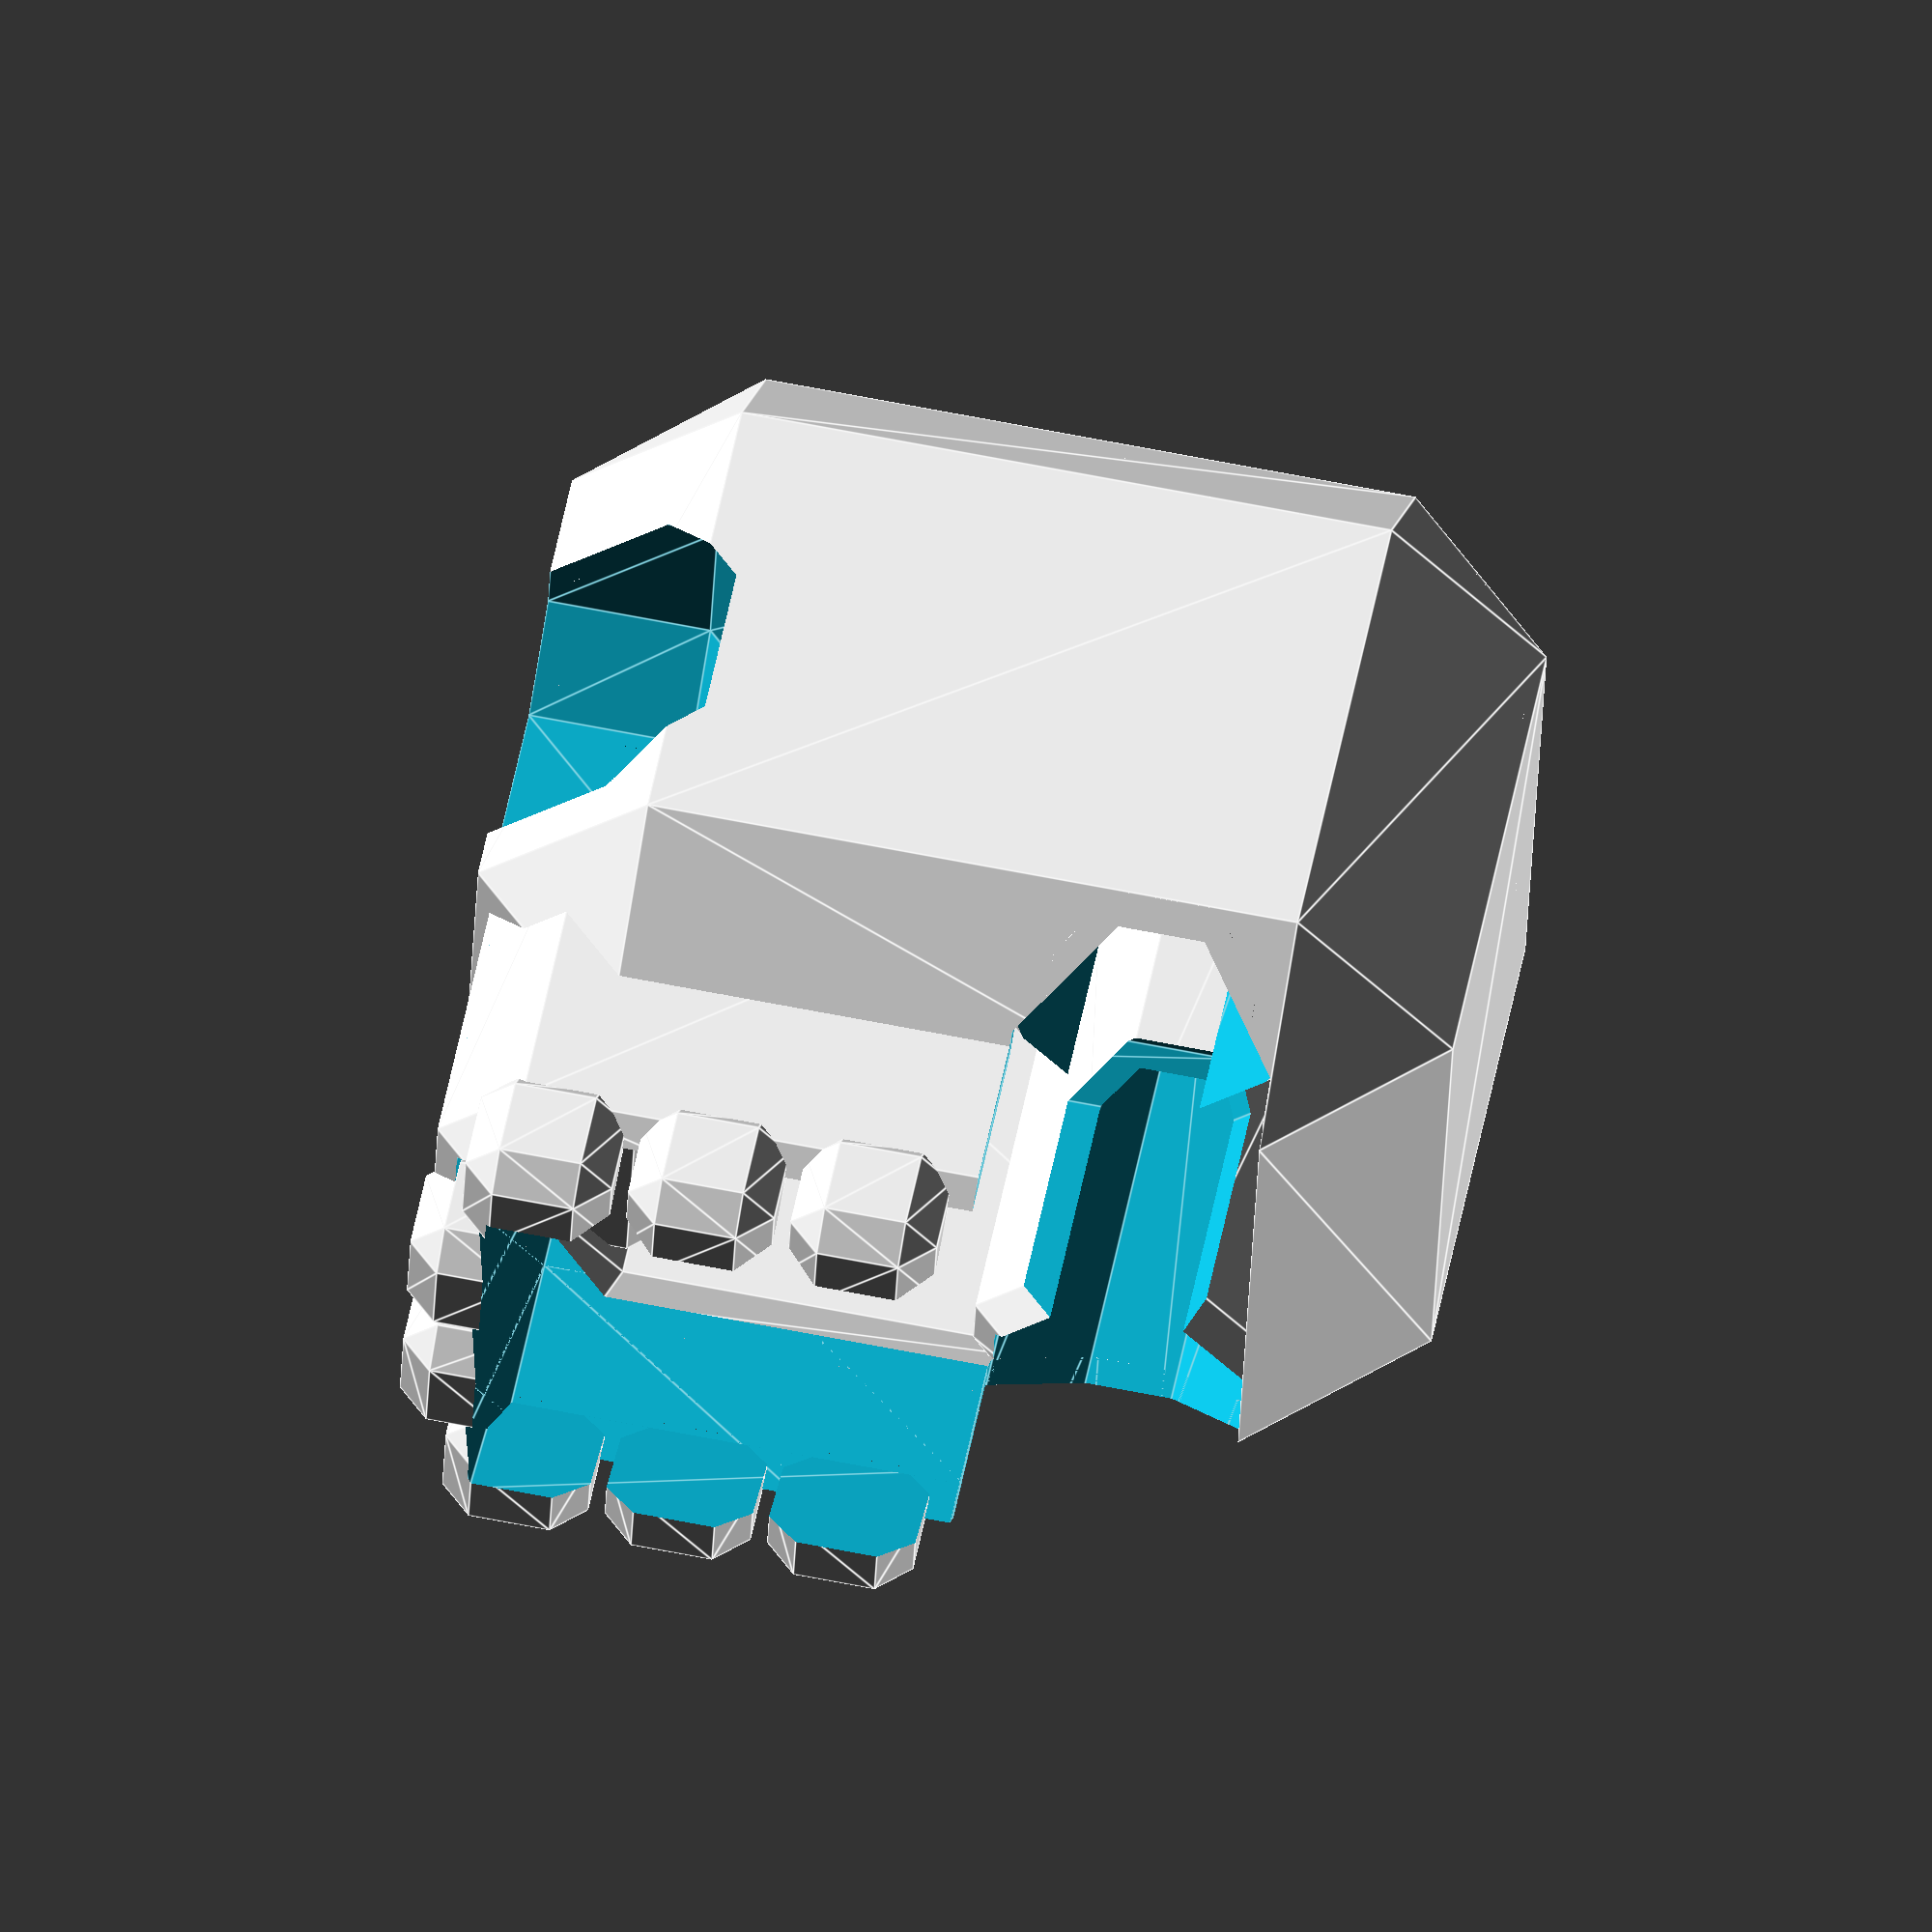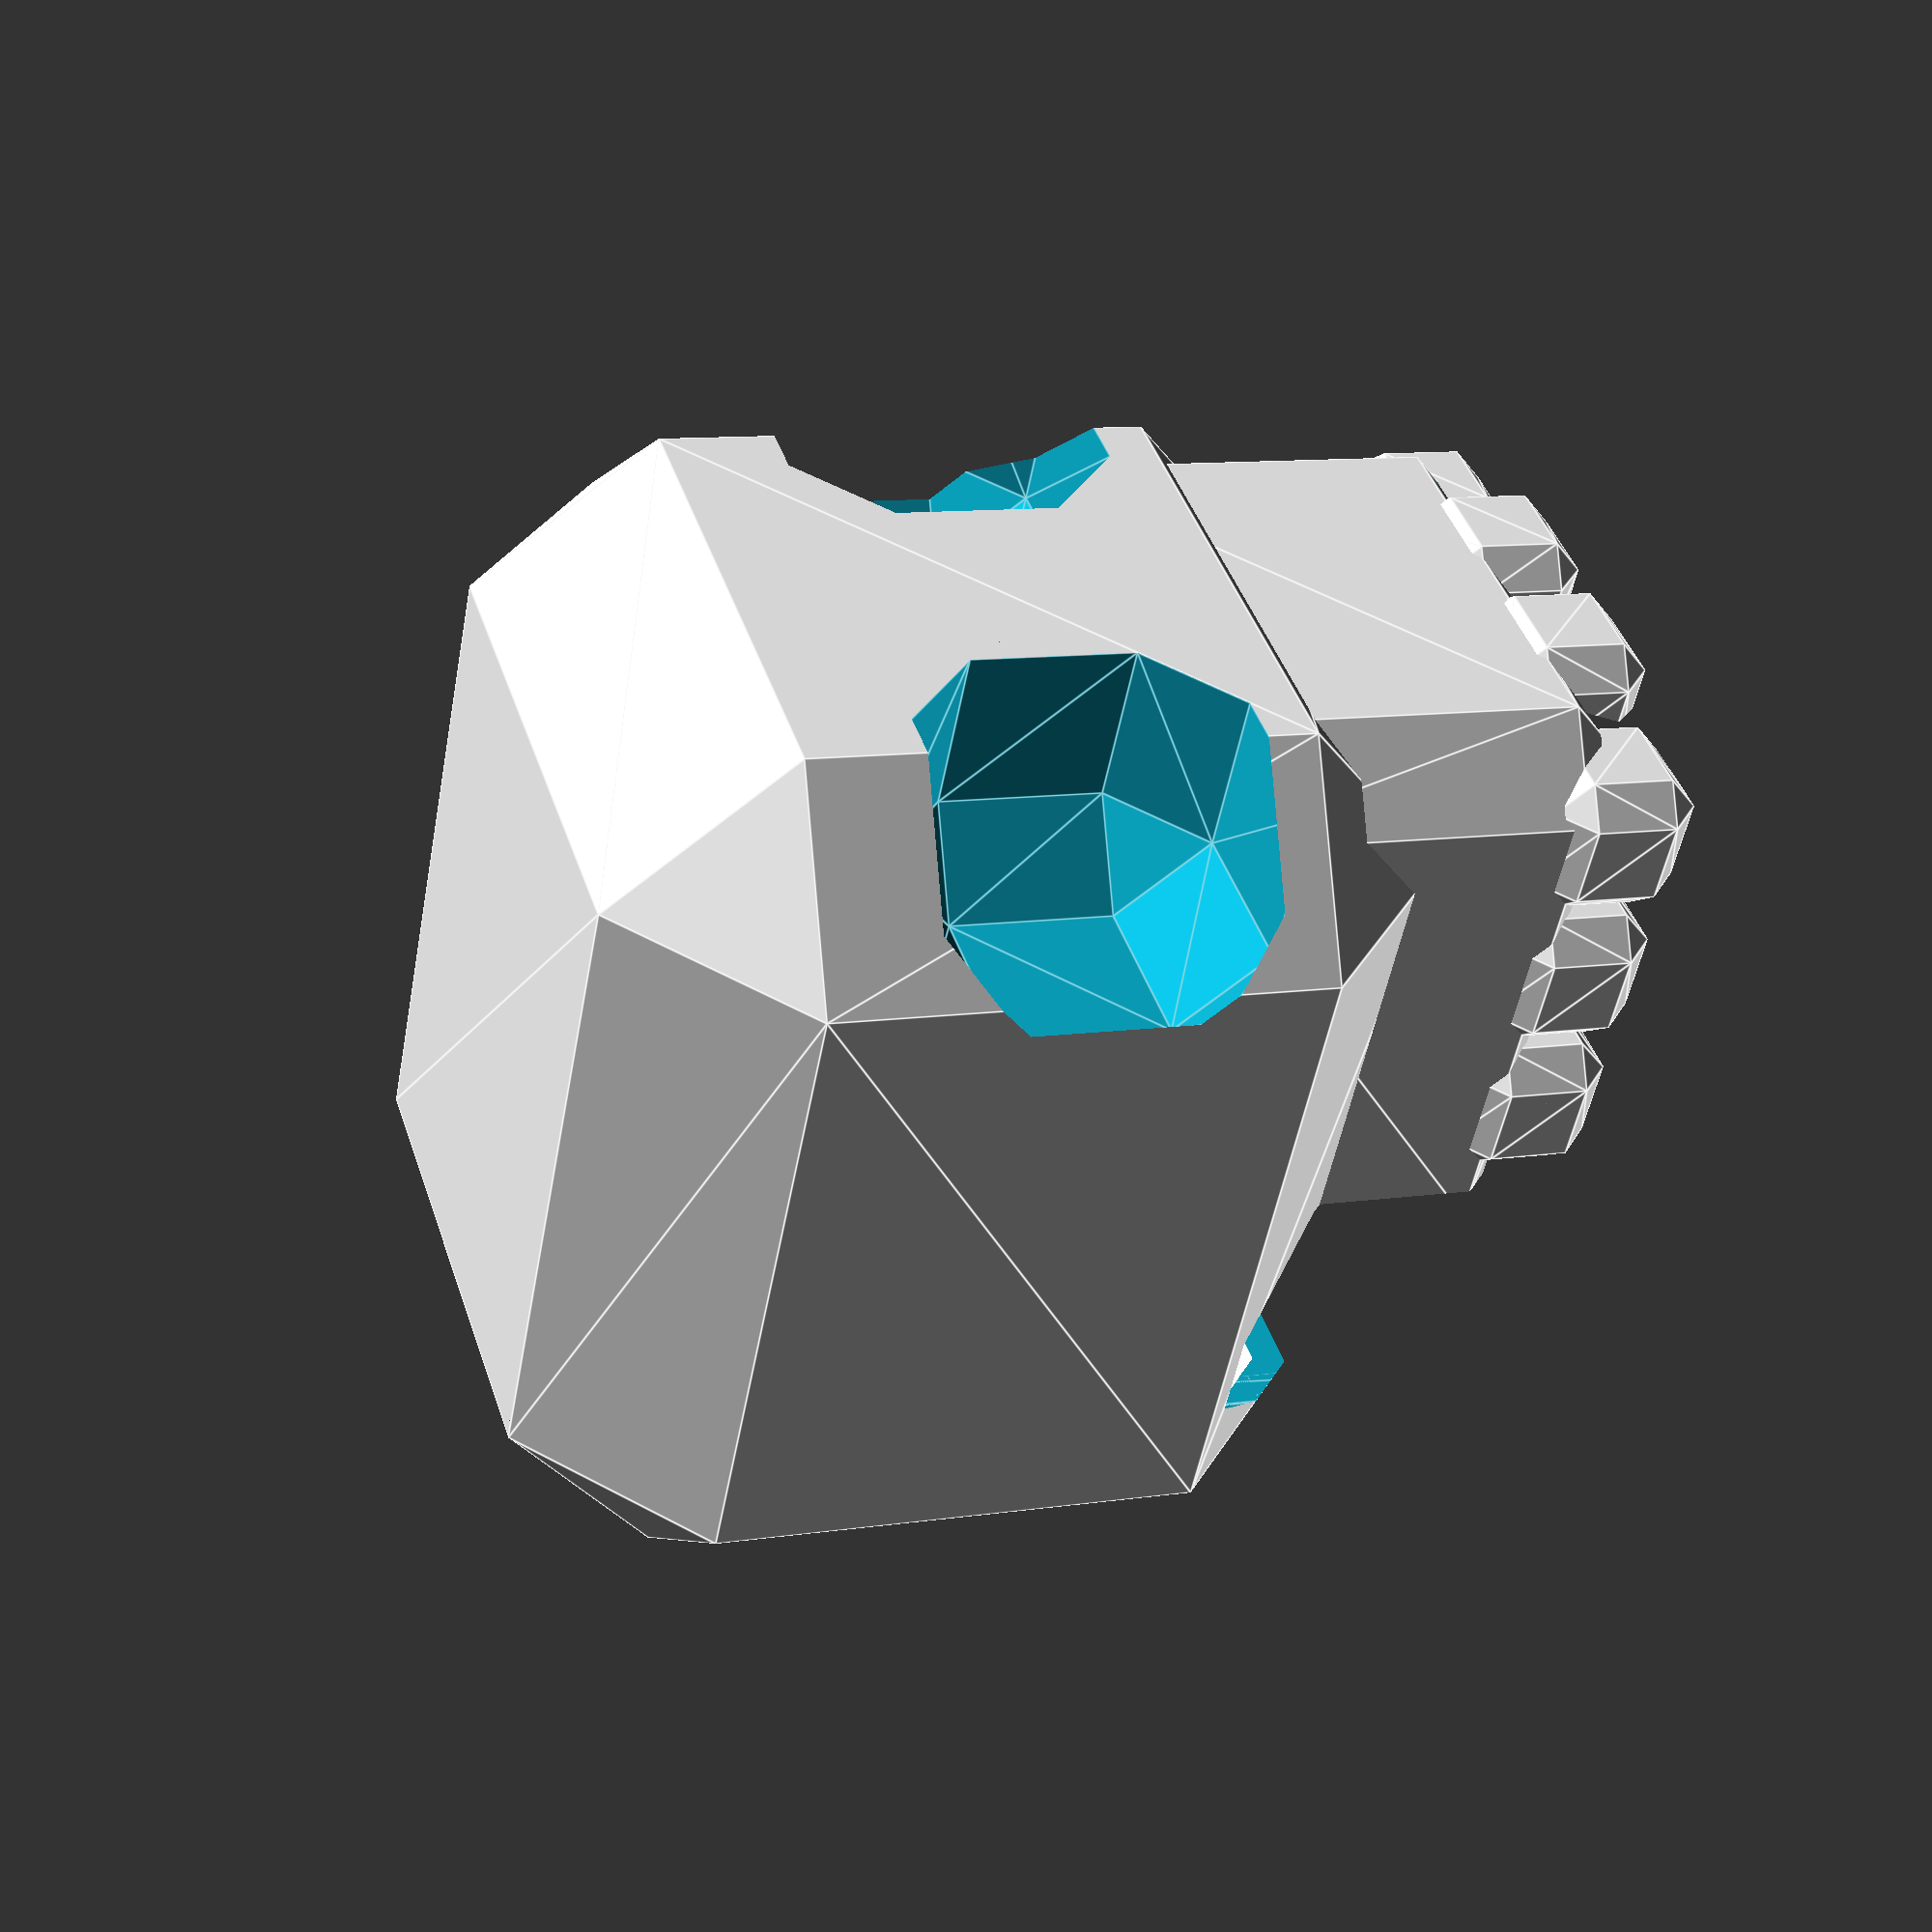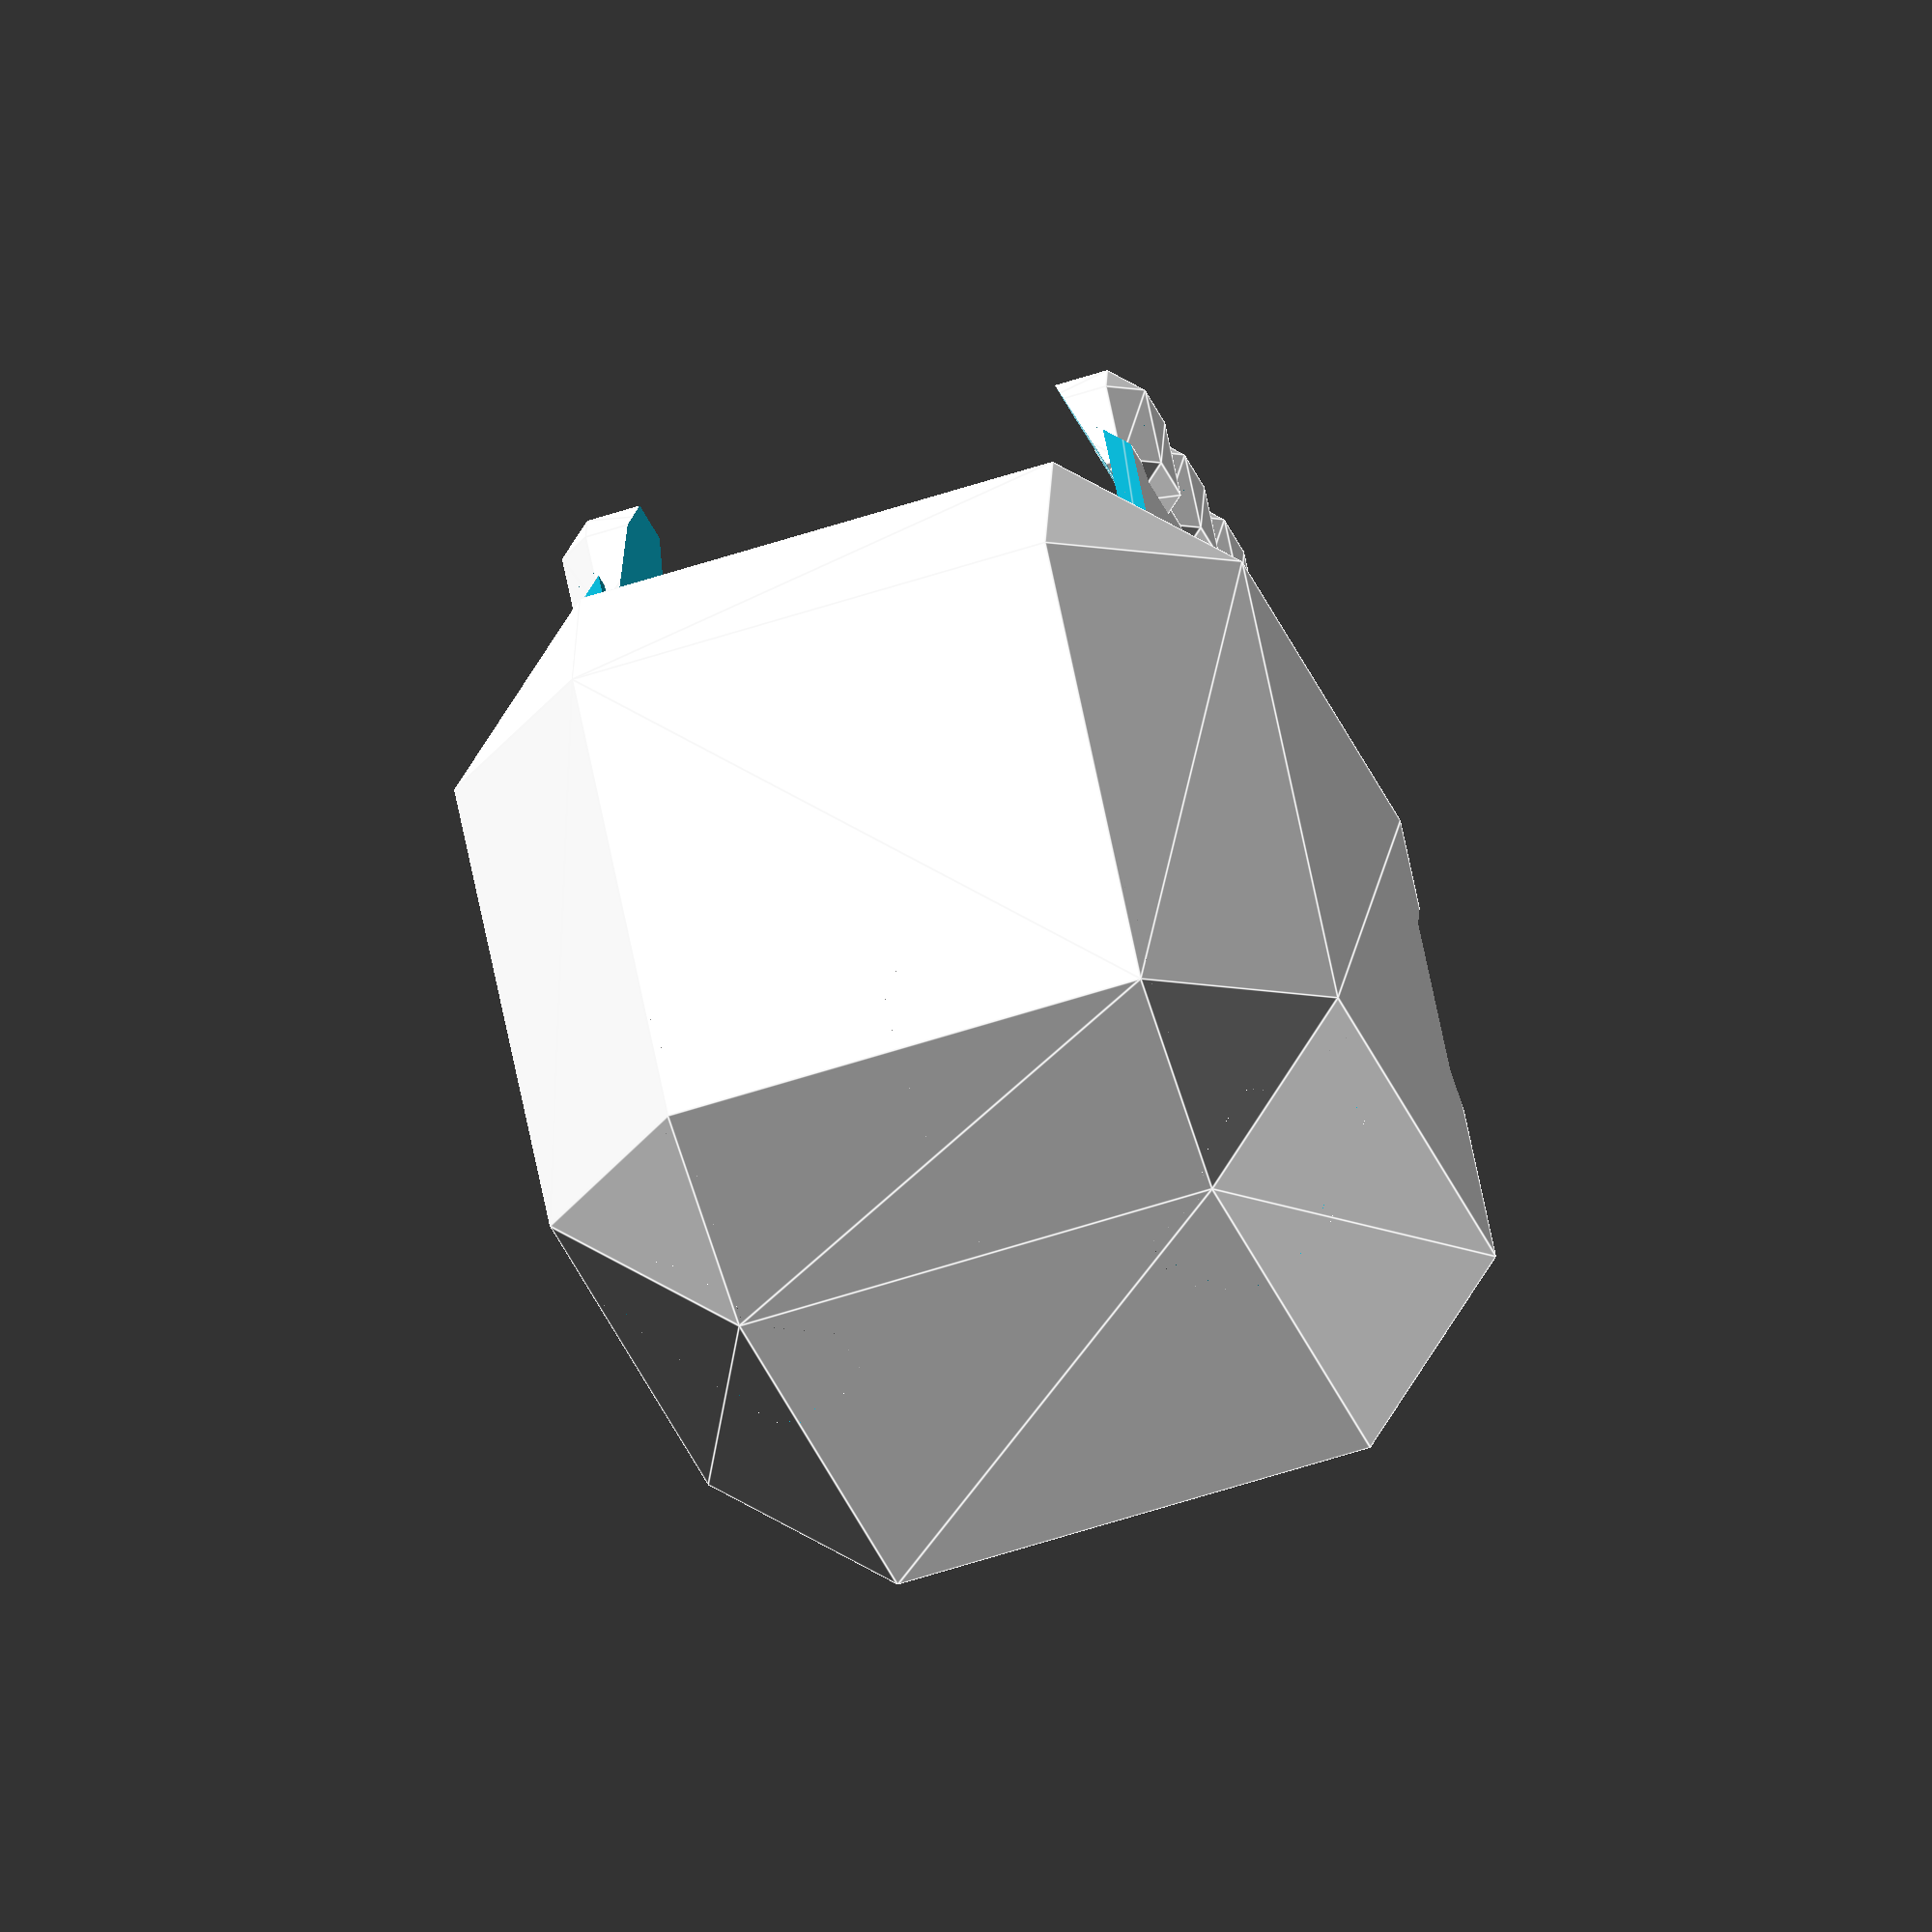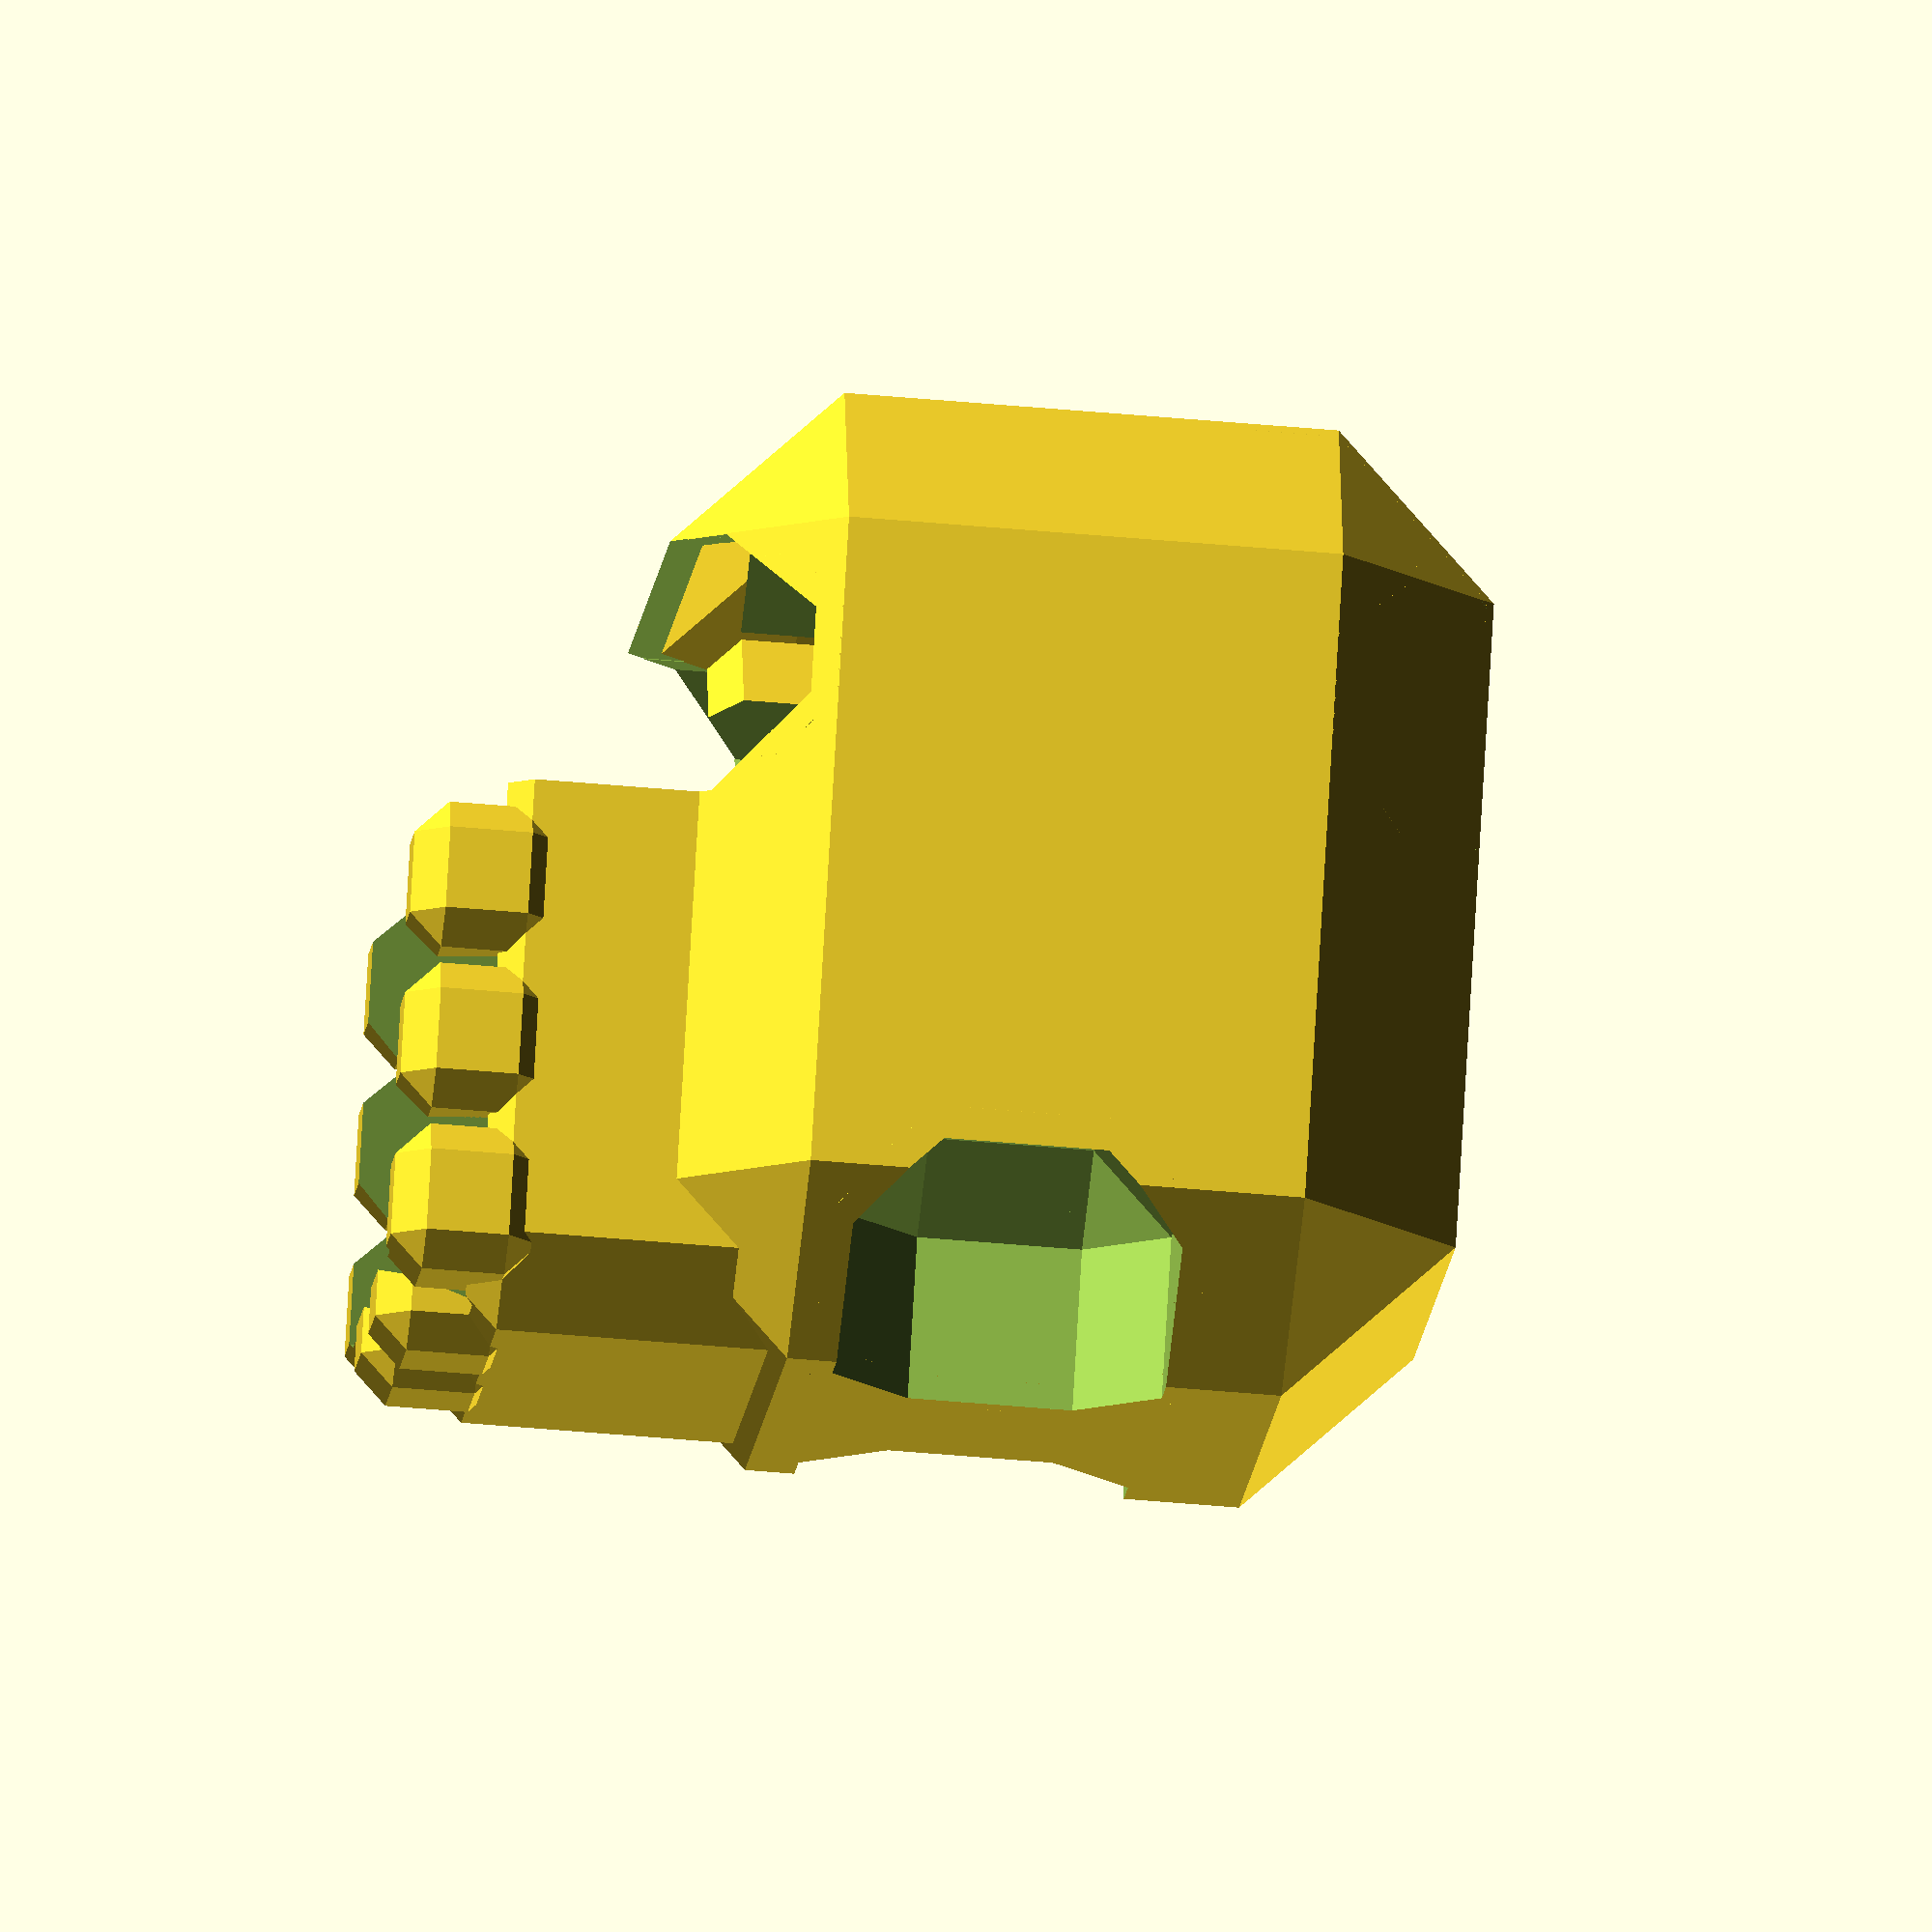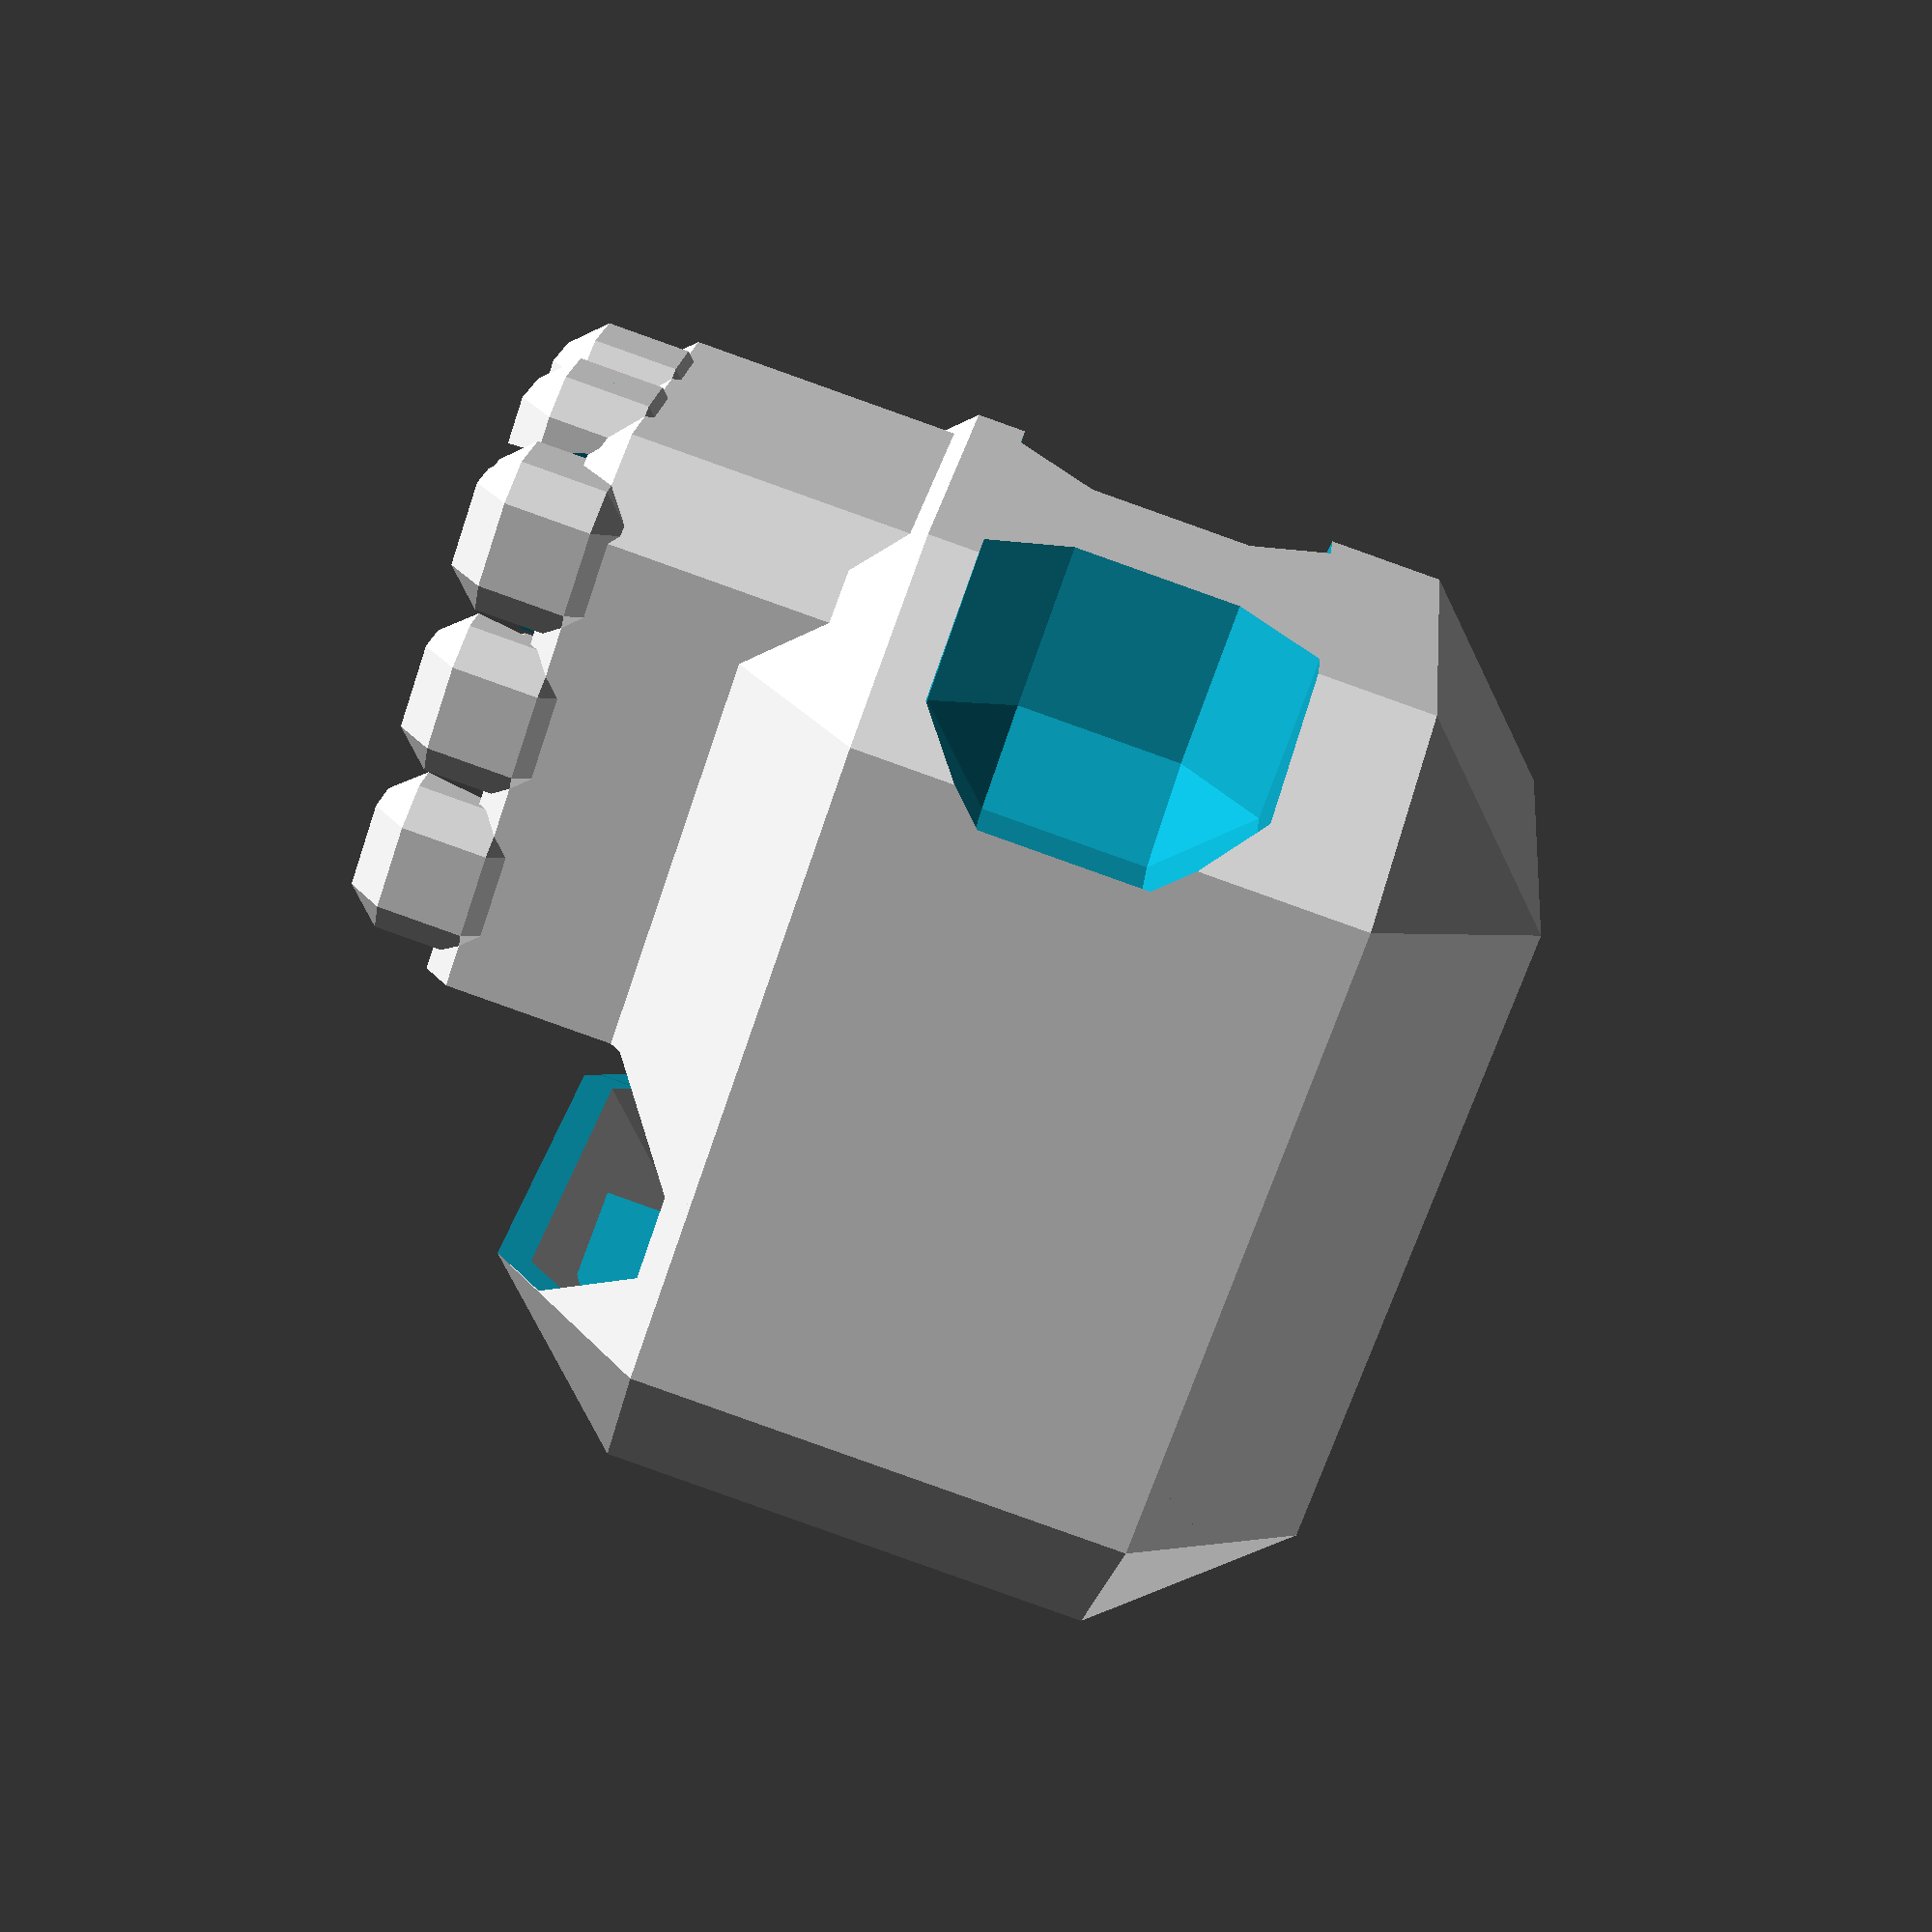
<openscad>
module camera(){
	translate([0,0,32.5]){
		cube([65,65,65],center=true);
	};
};
module cell(){
	translate([0,0,49.5]){
		//cube([18,26,1],center=true);
	};
	translate([0,6,45]){
		cylinder(3,4,4);
	};
	translate([0,-6,45]){
		cylinder(3,3,3);
	};
	translate([0,0,22.5]){
		cube([18,26,45],center=true);
	};
};
//cell();
module gem(size,cha){
	hull(){
		translate([cha,0,0]){cube(size,center=true);};
		translate([-cha,0,0]){cube(size,center=true);};
		translate([0,0,cha]){cube(size,center=true);};
		translate([0,0,-cha]){cube(size,center=true);};
		translate([0,cha,0]){cube(size,center=true);};
		translate([0,-cha,0]){cube(size,center=true);};
	};
};
/*
translate([0,0,0]){gem([10,10,10],5);}
translate([50,0,0]){gem([10,10,20],3);}
translate([-50,0,0]){gem([20,5,30],2);}
*/
t=1;
babyface=17;
module skull(t){
	difference(){
		union(){
			translate([0, 0,40]){gem([30-t,40-t,30-t],10-t);};
			translate([0,-9,20]){gem([25-t,30-t,25-t],5-t);};
		};
		union(){
			translate([ babyface,-25,38]){gem([10+t,10+t,10+t],5+t);};
			translate([-babyface,-25,38]){gem([10+t,10+t,10+t],5+t);};
		};
	};
};
module teeth(){
	translate([5,-25,5]){gem([5,5,5],2);};
	translate([14,-22,5]){gem([5,5,5],2);};
	translate([14,-12,5]){gem([5,5,5],2);};
	translate([14,-2,5]){gem([5,5,5],2);};
};
module teethL(){
	translate([4,-25,5]){gem([5,5,5],2);};
	translate([13,-22,5]){gem([5,5,5],2);};
	translate([13,-12,5]){gem([5,5,5],2);};
	translate([13,-2,5]){gem([5,5,5],2);};
};

module batteryBox(s,h){
	gem([18+s,26+s,51+s+h],2+s);
};

// mandibula inserts negative width
w=0.3;
m=1;
module hollowSkull(t){
	difference(){
		skull(0);
		union(){
			skull(t);
			translate([0,-9+5,5]){gem([25-t,30+(5*2)-t,30-t],5-t);};
			translate([0,14,5]){cube([33-t,3+(5*2)-t,30-t],center=true);};
// mandibula inserts negative
			translate([-17,12,8]){gem([2+w,5+w,41+w],5+w);};
			mirror(){translate([-17,12,8]){gem([2+w,5+w,41+w],5+w);};};
		};
	};
	difference(){
		union(){
			teeth();
			mirror(){teeth();};
		};
		union(){
			scale([1,1,3]){translate([0,-8,7]){gem([26,26+(4*2)-t,6],4);};};
		};
	};
// mandibula inserts positive
	difference(){
		union(){
			//pipe positives
			translate([-17,12,43]){gem([2+w+m,5+w+m,41+w+m],5+w+m);};
			mirror(){translate([-17,12,43]){gem([2+w+m,5+w+m,41+w+m],5+w+m);};};
			//contrafoces
			translate([0,25,57]){rotate([45]){cube([1,5,20],center=true);};};
			translate([-15,25,57]){rotate([45]){cube([1,5,20],center=true);};};
			mirror(){
				translate([-15,25,57]){rotate([45]){cube([1,5,20],center=true);};};
			};
		};
		union(){
			difference(){
				translate([0,0,50]){cube([90,90,90],center=true);}
				translate([0, 0,40]){gem([30-t,40-t,30-t],10-t);};
			};
			translate([-17,12,43]){gem([2+w,5+w,50+w],5+w);};
			mirror(){translate([-17,12,43]){gem([2+w,5+w,50+w],5+w);};};
			translate([0,1,10]){
				batteryBox(1,0);
			};
		};
	};
};
module mandibula(t){
	hull(){
		translate([0,-7,-10]){gem([25-t,30-t,5-t],5-t);};
		translate(			 [-17,12,-10]){gem([2-t,5-t,5-t],5-t);};
		mirror(){translate([-17,12,-10]){gem([2-t,5-t,5-t],5-t);};};
	};
	translate([-17,12,20]){gem([2-t,5-t,60-t],5-t);};
	mirror(){translate([-17,12,20]){gem([2-t,5-t,60-t],5-t);};};

};
module hollowMandibula(t){
	difference(){
		union(){
			difference(){
				union(){
					difference(){
						mandibula(0);
						mandibula(t);
					};
					difference(){
						translate([0,2,-9]){
							union(){
								teethL();
								mirror(){teethL();};
							};
						};
					};
				};
				union(){
					translate([0,-7,-5]){gem([25-(t*2),30-(t*2),10-(t*2)],5-(t*2));};
					translate([0,1,22.5]){
						gem([18,26,60],1);
					};
				};
			};
			difference(){
				translate([0,1,10]){
					batteryBox(0,0);
				};
				translate([0,1,22.5]){
					batteryBox(-1,50);
		
				};
			};
		};
		translate([0,0,97]){cube([100,100,100],center=true);}
	};
};

module testCase(){
	difference(){
		union(){
			color([1,1,.8]){hollowSkull(1);};
			hollowMandibula(1);
		};
		//translate([0,-50,-20]){cube(100,100,100);}
		//translate([0,-50,20]){cube(100,100,100);}
		//translate([-50,-50,10]){cube(100,100,100);}
		translate([-50,-90,-20]){cube(100,100,100);}
	};
};
//testCase();
//%translate([0,1,-5]){cell();};
//%translate([0,0]){camera();};
//%translate([0,0,-18]){camera();};//mandibula
//hollowMandibula(1);
rotate([180,0,0]){hollowSkull(1);}
</openscad>
<views>
elev=126.5 azim=92.5 roll=169.1 proj=o view=edges
elev=349.9 azim=329.3 roll=249.4 proj=p view=edges
elev=296.5 azim=194.1 roll=168.9 proj=o view=edges
elev=47.4 azim=214.2 roll=84.1 proj=o view=solid
elev=266.6 azim=286.7 roll=109.6 proj=p view=wireframe
</views>
